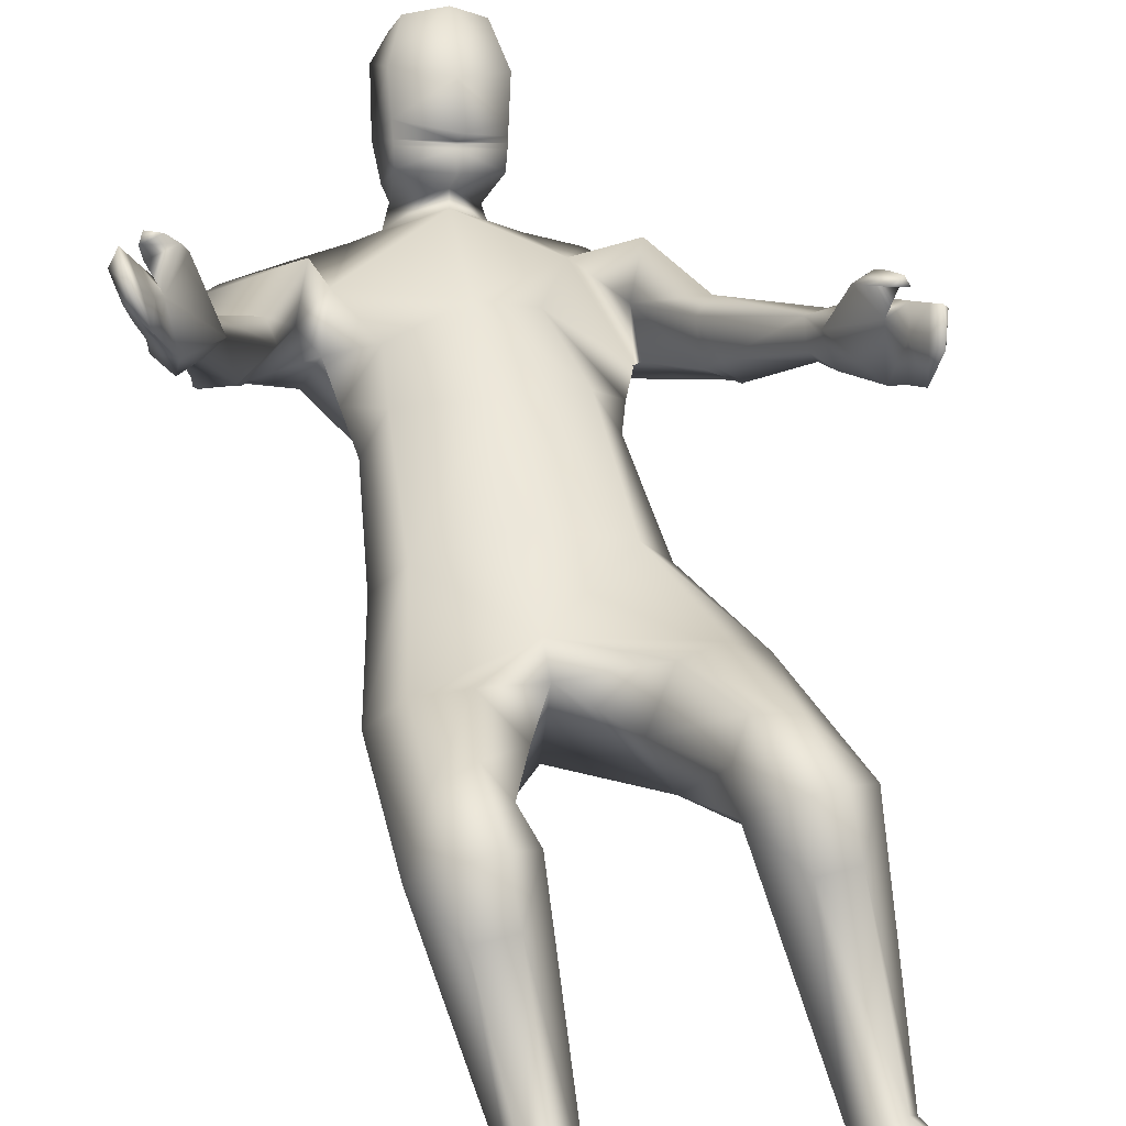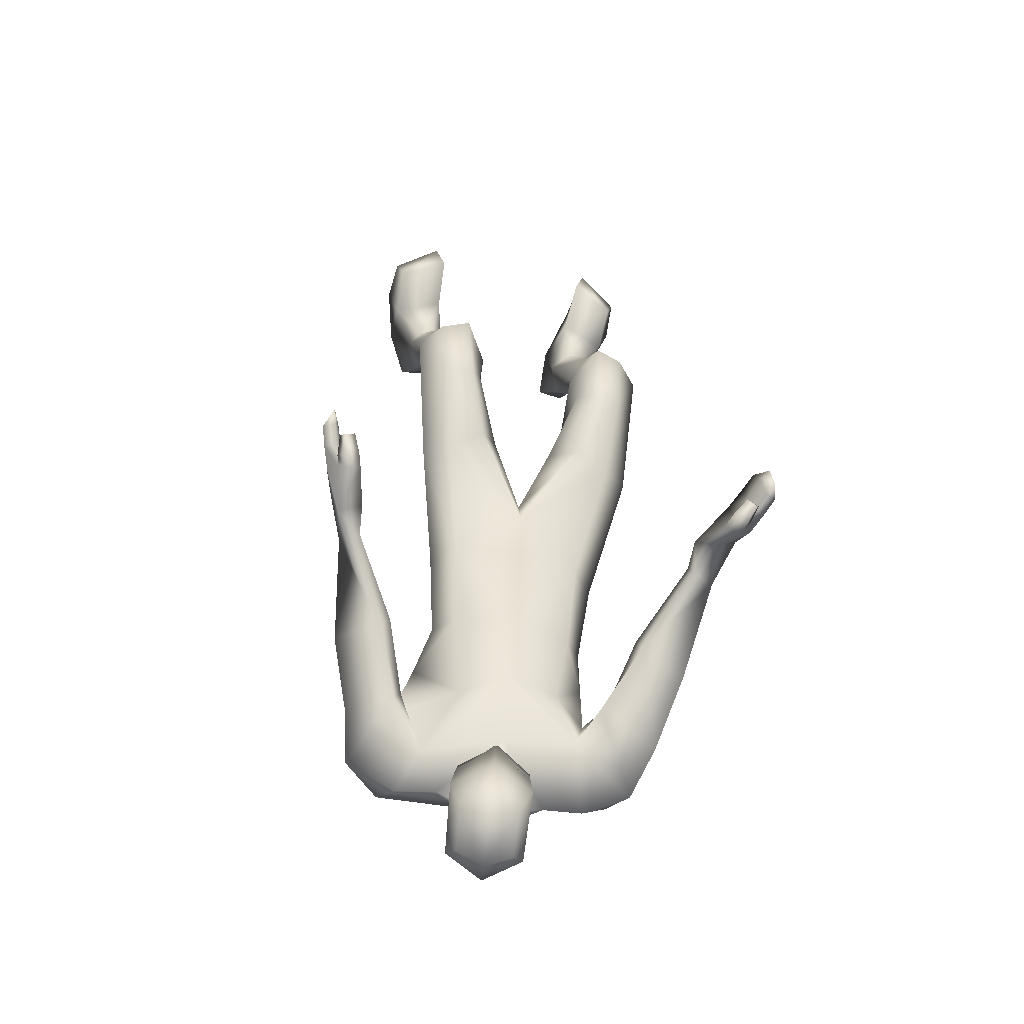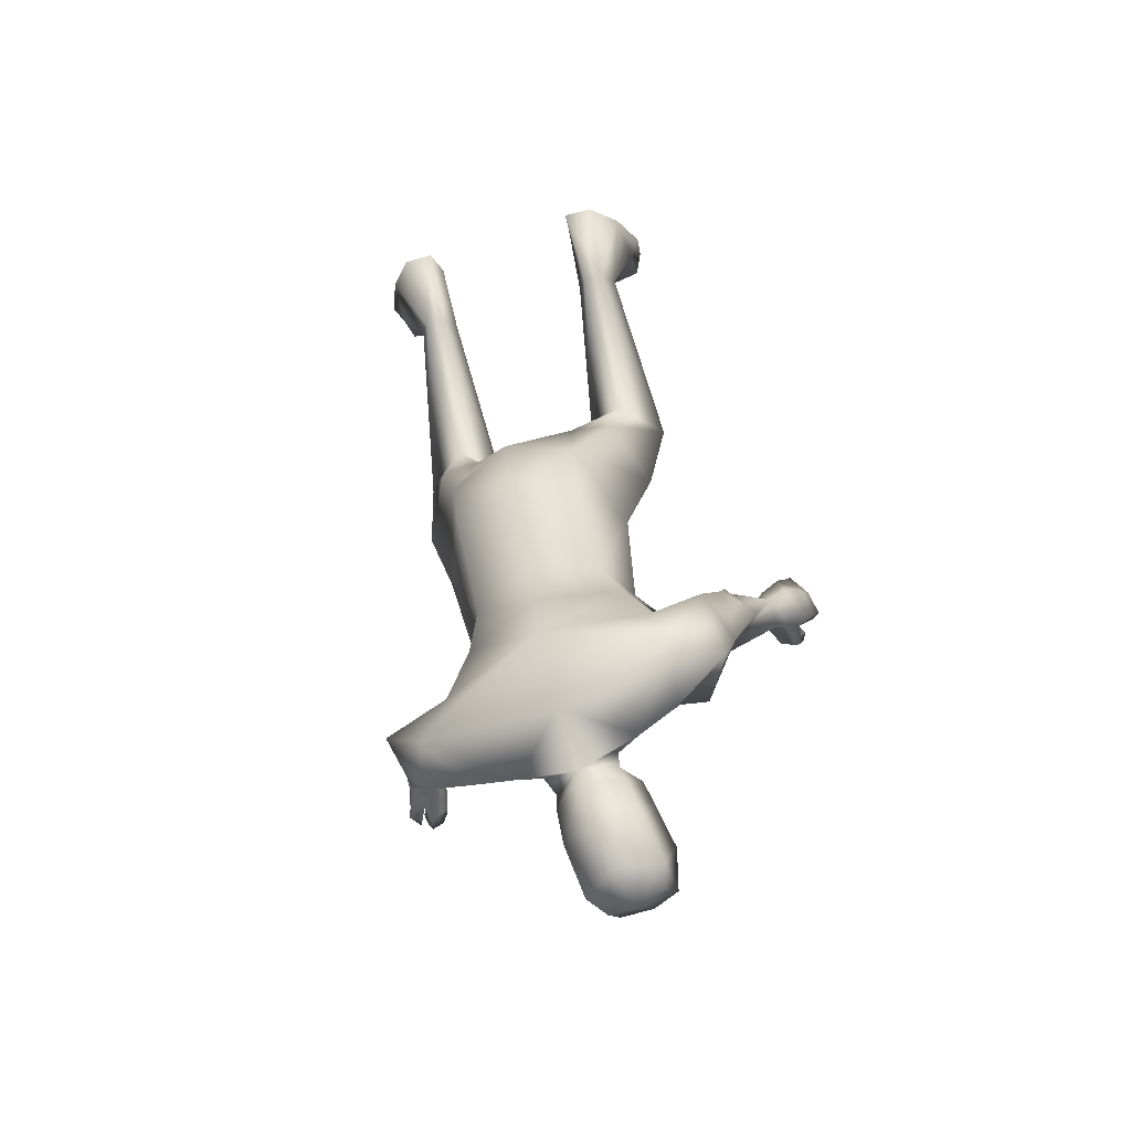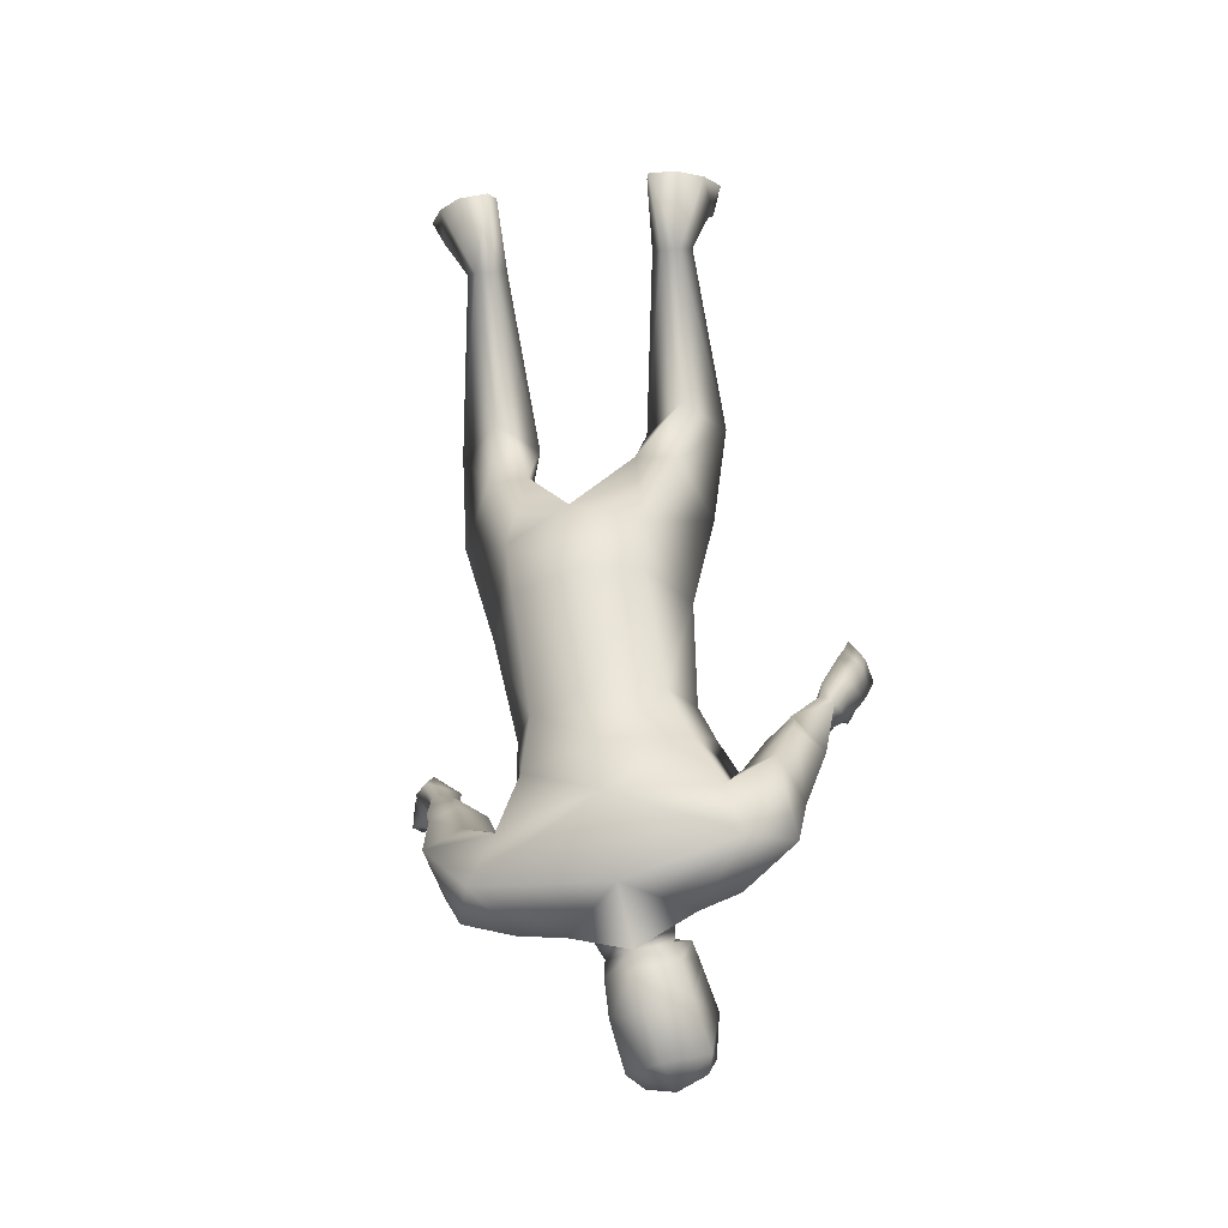
<metadata>
{"format":"obj","ext":"obj","renderer":"f3d","projection":"perspective","resolution":1024,"background":"white","views":[{"elev":41.2,"azim":163.6,"up":"+Z"},{"elev":-35.6,"azim":-13.6,"up":"+Y"},{"elev":-57.6,"azim":-162.7,"up":"+Y"},{"elev":-39.1,"azim":-171.1,"up":"+Y"}]}
</metadata>
<code>
o HumanMale
v -0.4174 -1.699 0.5876
v -0.08274 -2.126 0.8619
v -0.07278 -2.206 0.3915
v -0.4151 -2.126 0.6643
v -0.3445 -2.155 0.8011
v -0.3258 -2.166 0.4791
v -0.5701 -2.519 0.5563
v -0.1149 -2.666 0.3627
v -0.518 -2.648 0.426
v -0.4655 -2.788 0.7399
v -0.15 -2.808 0.9512
v -0.5529 -2.944 0.6475
v -0.3911 -2.961 0.7161
v -0.7606 -2.801 0.5785
v -0.03169 -1.718 0.778
v -0.02648 -1.782 0.2255
v -0.2704 -1.738 0.3085
v -0.005285 -1.44 0.6713
v -0.1366 -2.931 0.5307
v -0.595 -2.861 0.4127
v -0.3083 -2.994 0.7234
v -0.7883 -2.594 0.6661
v -0.7064 -2.48 0.5067
v -0.626 -2.632 0.8839
v -0.866 -2.304 0.7696
v -0.7056 -2.294 0.9236
v -0.7604 -2.255 0.6635
v -0.5748 -2.463 0.6076
v -0.5609 -2.532 0.7544
v -0.6461 -2.251 0.8991
v -0.6637 -2.24 0.7331
v -0.7642 -2.204 0.6892
v -0.6782 -2.202 0.7704
v -0.7501 -2.148 0.7402
v -0.6835 -2.157 0.8216
v -0.9014 -1.925 0.9786
v -0.8481 -1.895 0.9758
v -0.8221 -1.911 1.007
v -0.8258 -1.952 1.081
v -0.8901 -1.963 1.084
v -0.9561 -1.768 1.057
v -0.938 -1.891 1.151
v -0.8582 -1.792 1.023
v -0.8286 -1.834 1.126
v -0.8424 -1.824 1.083
v -0.3225 -1.682 0.697
v -0.2759 -1.51 0.2974
v -0.004373 -1.463 0.2272
v -0.4933 -1.177 0.7277
v -0.3755 -1.167 0.8015
v -0.3875 -1.057 0.4769
v -0.2299 -1.1 0.8355
v -0.1328 -1.03 0.6805
v -0.2209 -1.04 0.4592
v -0.424 -0.7717 0.9124
v -0.3848 -0.5819 0.656
v -0.2998 -0.7985 0.9215
v -0.2439 -0.7416 0.8246
v -0.4455 -0.5318 0.9062
v -0.3249 -0.5043 0.9288
v -0.2217 -0.6128 0.794
v -0.5467 -0.5972 0.8263
v -0.4526 -0.4306 0.7559
v -0.3317 -0.4213 0.759
v -0.4911 -0.1071 0.2629
v -0.4584 -0.07963 0.3056
v -0.4467 -0.1971 0.1754
v -0.3947 -0.06193 0.3161
v -0.3275 -0.1093 0.2508
v -0.3733 -0.2007 0.1686
v -0.5684 0.08613 0.05896
v -0.3341 0.1224 0.06737
v -0.4778 -0.02954 -0.08171
v -0.3603 -0.01724 -0.08159
v -0.5766 0.1074 0.2582
v -0.3619 0.1365 0.3221
v -0.5671 0.2382 0.4075
v -0.6007 0.3282 0.3548
v -0.6187 0.2233 0.2345
v -0.3786 0.28 0.2604
v -0.3662 0.3006 0.4659
v -0.4038 0.4113 0.434
v -0.2993 -3.045 0.7716
v -0.1848 -2.942 0.9151
v -0.9579 -1.741 1.263
v -0.9913 -1.677 1.126
v -0.9408 -1.71 1.223
v -0.8845 -1.709 1.339
v -0.9466 -1.735 1.352
v -0.9742 -1.717 1.308
v -0.9752 -1.645 1.359
v -0.9129 -1.638 1.38
v -0.9607 -1.658 1.389
v -0.8701 -1.763 1.306
v -0.934 -1.783 1.323
v -0.9234 -1.627 1.089
v -1.013 -1.605 1.193
v -0.9557 -1.594 1.245
v -1.024 -1.525 1.252
v -0.9772 -1.516 1.279
v -0.997 -1.464 1.3
v -0.947 -1.547 1.145
v -0.9656 -1.476 1.187
v -1.006 -1.739 1.235
v -1.031 -1.655 1.285
v -0.9799 -1.655 1.312
v -1.048 -1.583 1.328
v -0.9985 -1.584 1.354
v -1.012 -1.533 1.384
v -0.3207 -3.108 0.7809
v -0.3409 -2.945 0.9335
v -0.397 -3.37 0.9803
v -0.4104 -3.131 1.122
v -0.3721 -3.398 1.072
v -0.3871 -3.269 1.207
v -0.1693 -3.108 0.6942
v 0.001019 -1.342 0.6134
v -0.1736 -3.175 0.706
v -0.1883 -2.871 1.01
v -0.2286 -3.435 0.9014
v -0.2438 -3.056 1.183
v -0.2601 -3.457 1.072
v -0.2775 -3.252 1.275
v 0.3422 -1.777 0.6029
v 0.2575 -2.189 0.6892
v 0.173 -2.203 0.8203
v 0.1761 -2.213 0.4977
v 0.2601 -2.573 0.728
v 0.2991 -2.683 0.545
v 0.1976 -2.716 0.8327
v 0.2475 -2.995 0.7285
v 0.07224 -3.008 0.7457
v 0.4568 -2.908 0.7595
v 0.2212 -1.784 0.328
v 0.3987 -2.878 0.5684
v -0.01752 -3.022 0.7576
v 0.544 -2.724 0.8723
v 0.5923 -2.632 0.6857
v 0.2683 -2.63 1.006
v 0.6398 -2.435 1.02
v 0.4454 -2.336 1.072
v 0.6214 -2.374 0.875
v 0.4596 -2.526 0.7291
v 0.3311 -2.54 0.8611
v 0.4303 -2.282 1.021
v 0.5194 -2.312 0.8894
v 0.6402 -2.326 0.9023
v 0.5403 -2.274 0.9237
v 0.64 -2.262 0.9434
v 0.5464 -2.222 0.9667
v 0.7215 -2.075 1.242
v 0.6989 -2.023 1.206
v 0.6615 -2.017 1.225
v 0.6026 -2.029 1.273
v 0.6181 -2.072 1.308
v 0.8027 -1.912 1.353
v 0.6882 -1.983 1.416
v 0.7438 -1.924 1.263
v 0.616 -1.935 1.343
v 0.679 -1.93 1.296
v 0.2469 -1.735 0.7181
v 0.2467 -1.556 0.3122
v 0.4966 -1.208 0.7113
v 0.3862 -1.198 0.7958
v 0.365 -1.097 0.469
v 0.2432 -1.133 0.842
v 0.1304 -1.069 0.6953
v 0.2039 -1.082 0.4675
v 0.4375 -0.8 0.8915
v 0.3706 -0.6164 0.6363
v 0.3152 -0.8285 0.913
v 0.2493 -0.7747 0.8206
v 0.4539 -0.5643 0.8832
v 0.3355 -0.5391 0.9172
v 0.2221 -0.646 0.7894
v 0.5485 -0.6263 0.7934
v 0.4464 -0.4592 0.7367
v 0.3262 -0.4518 0.7508
v 0.4372 -0.122 0.2531
v 0.4093 -0.09712 0.2993
v 0.3861 -0.2088 0.1666
v 0.3476 -0.07505 0.3131
v 0.2732 -0.1237 0.2541
v 0.3124 -0.2131 0.1661
v 0.5185 0.06298 0.04854
v 0.2882 0.1159 0.06907
v 0.4083 -0.04099 -0.08771
v 0.2919 -0.02281 -0.08054
v 0.5418 0.07881 0.2466
v 0.3346 0.1268 0.3196
v 0.5518 0.2088 0.3958
v 0.5914 0.2954 0.3417
v 0.5943 0.1897 0.2208
v 0.3618 0.2683 0.2571
v 0.3603 0.2893 0.4629
v 0.4066 0.3961 0.4293
v -0.05097 -3.069 0.8107
v 0.7673 -1.964 1.528
v 0.8103 -1.853 1.43
v 0.7556 -1.918 1.507
v 0.7019 -1.958 1.616
v 0.7582 -1.998 1.611
v 0.7882 -1.966 1.577
v 0.803 -1.926 1.654
v 0.7434 -1.919 1.681
v 0.7867 -1.949 1.677
v 0.6773 -1.99 1.565
v 0.7365 -2.025 1.565
v 0.7526 -1.781 1.425
v 0.8458 -1.823 1.519
v 0.7921 -1.827 1.576
v 0.8726 -1.78 1.606
v 0.828 -1.778 1.639
v 0.8573 -1.744 1.678
v 0.7912 -1.74 1.508
v 0.823 -1.699 1.575
v 0.8147 -1.958 1.498
v 0.8556 -1.911 1.577
v 0.8053 -1.914 1.607
v 0.8856 -1.87 1.646
v 0.8372 -1.874 1.674
v 0.8601 -1.845 1.722
v -0.04557 -3.134 0.8248
v -0.04632 -2.975 0.9832
v -0.08813 -3.398 1.034
v -0.0819 -3.16 1.179
v -0.1469 -3.418 1.112
v -0.156 -3.289 1.247
v -0.3759 -3.035 1.025
v -0.2212 -2.921 1.098
v -0.3531 -3.237 0.8278
v -0.1948 -3.306 0.7737
v -0.06467 -3.062 1.079
v -0.05429 -3.264 0.8801
v -0.2006 -2.926 1.05
v -0.3586 -2.987 0.9763
v -0.0558 -3.015 1.029
v -0.3672 -3.011 1.001
v -0.06036 -3.038 1.054
v -0.2086 -2.937 1.065
v -0.2043 -2.935 1.058
v -0.3629 -2.999 0.9884
v -0.05821 -3.026 1.042
v -0.4146 -2.408 0.45
v -0.09384 -2.436 0.3771
v -0.1164 -2.467 0.9065
v -0.4865 -2.324 0.6061
v -0.3129 -2.513 0.8073
v 0.2058 -2.46 0.5112
v 0.2588 -2.383 0.7072
v 0.1191 -2.482 0.8071
f 1 6 4
f 46 4 5
f 17 3 6
f 46 2 15
f 248 7 10
f 244 7 247
f 246 10 11
f 244 8 9
f 10 13 11
f 12 10 14
f 15 18 46
f 8 20 9
f 20 13 12
f 12 14 20
f 13 116 21
f 11 13 21
f 14 23 20
f 14 24 22
f 22 26 25
f 22 27 23
f 7 28 29
f 29 31 30
f 29 10 7
f 29 26 24
f 9 23 28
f 27 28 23
f 30 31 33
f 31 32 33
f 27 25 32
f 32 25 34
f 33 34 35
f 30 33 35
f 35 39 30
f 35 37 38
f 34 36 37
f 26 36 25
f 26 39 40
f 39 42 40
f 36 42 41
f 36 43 37
f 38 43 45
f 39 45 44
f 17 1 47
f 47 16 17
f 18 50 46
f 117 52 18
f 46 49 1
f 47 54 48
f 117 54 53
f 47 49 51
f 54 56 61
f 54 58 53
f 51 62 56
f 52 55 50
f 53 57 52
f 49 55 62
f 55 60 59
f 58 60 57
f 62 55 59
f 59 64 63
f 60 61 64
f 62 59 63
f 64 66 63
f 64 69 68
f 63 65 62
f 56 70 61
f 61 70 69
f 62 67 56
f 67 74 70
f 70 72 69
f 67 71 73
f 66 76 75
f 76 77 75
f 77 82 78
f 78 80 79
f 79 72 71
f 75 65 66
f 71 75 79
f 75 77 78
f 79 75 78
f 73 72 74
f 69 76 68
f 80 82 76
f 21 116 83
f 11 21 84
f 83 84 21
f 76 72 80
f 76 82 81
f 42 85 104
f 42 95 85
f 87 88 94
f 94 42 44
f 87 90 88
f 88 93 89
f 91 88 90
f 89 91 90
f 91 93 92
f 88 95 94
f 95 90 85
f 94 44 87
f 41 96 43
f 96 98 87
f 96 97 102
f 99 102 97
f 103 98 102
f 103 101 100
f 99 101 103
f 87 106 85
f 85 105 104
f 104 97 86
f 105 99 97
f 106 107 105
f 98 108 106
f 108 109 107
f 100 109 108
f 107 101 99
f 104 41 42
f 96 41 86
f 43 96 45
f 87 44 96
f 96 44 45
f 116 110 83
f 84 111 119
f 83 111 84
f 229 121 230
f 231 113 229
f 231 120 112
f 113 123 121
f 112 122 114
f 112 115 113
f 115 114 122
f 123 115 122
f 124 127 134
f 161 125 124
f 134 3 16
f 2 161 15
f 251 128 250
f 128 249 250
f 246 130 251
f 249 8 245
f 132 130 11
f 131 133 130
f 15 161 18
f 135 8 129
f 135 132 19
f 131 135 133
f 132 116 19
f 11 136 132
f 138 133 135
f 133 139 130
f 137 141 139
f 142 137 138
f 128 143 129
f 144 146 143
f 130 144 128
f 141 144 139
f 129 138 135
f 142 143 146
f 145 148 146
f 146 147 142
f 142 147 140
f 147 149 140
f 148 149 147
f 145 150 148
f 154 150 145
f 150 152 149
f 149 151 140
f 151 141 140
f 155 145 141
f 155 159 154
f 151 157 155
f 158 151 152
f 160 152 153
f 154 160 153
f 134 162 124
f 16 162 134
f 164 18 161
f 166 117 18
f 163 161 124
f 168 162 48
f 117 168 48
f 162 163 124
f 168 170 165
f 172 168 167
f 165 176 163
f 169 166 164
f 171 167 166
f 163 169 164
f 169 174 171
f 174 172 171
f 176 173 169
f 173 178 174
f 174 178 175
f 176 177 173
f 180 178 177
f 178 183 175
f 179 177 176
f 184 170 175
f 175 183 184
f 181 176 170
f 188 181 184
f 186 184 183
f 181 185 179
f 180 190 182
f 191 190 189
f 191 196 195
f 192 194 196
f 193 186 194
f 179 189 180
f 185 193 189
f 189 192 191
f 193 192 189
f 186 187 188
f 190 183 182
f 194 190 196
f 136 197 116
f 11 84 136
f 197 136 84
f 190 194 186
f 190 195 196
f 157 217 198
f 157 198 208
f 200 207 201
f 157 207 159
f 203 200 201
f 201 206 205
f 201 204 203
f 202 204 206
f 204 205 206
f 208 201 207
f 208 203 202
f 207 200 159
f 156 158 209
f 209 211 215
f 209 210 199
f 215 212 210
f 211 216 215
f 216 213 214
f 212 216 214
f 200 219 211
f 218 198 217
f 210 217 199
f 218 212 220
f 219 220 221
f 211 221 213
f 221 220 222
f 213 222 214
f 220 214 222
f 217 156 199
f 209 199 156
f 158 160 209
f 200 209 159
f 209 160 159
f 223 116 197
f 84 119 224
f 224 197 84
f 121 233 230
f 226 234 233
f 234 120 232
f 123 226 121
f 225 122 120
f 228 225 226
f 228 122 227
f 123 122 228
f 239 233 234
f 240 233 239
f 238 231 229
f 238 230 240
f 111 235 119
f 110 236 111
f 118 231 110
f 235 224 119
f 237 223 224
f 234 118 223
f 242 240 241
f 242 231 238
f 240 243 241
f 243 239 234
f 237 243 234
f 241 237 235
f 236 231 242
f 236 241 235
f 127 245 3
f 246 126 2
f 125 249 127
f 126 250 125
f 6 245 244
f 5 246 2
f 4 244 247
f 5 247 248
f 1 17 6
f 46 1 4
f 17 16 3
f 46 5 2
f 248 247 7
f 244 9 7
f 246 248 10
f 244 245 8
f 10 12 13
f 8 19 20
f 20 19 13
f 13 19 116
f 14 22 23
f 14 10 24
f 22 24 26
f 22 25 27
f 7 9 28
f 29 28 31
f 29 24 10
f 29 30 26
f 9 20 23
f 27 31 28
f 31 27 32
f 33 32 34
f 35 38 39
f 35 34 37
f 34 25 36
f 26 40 36
f 26 30 39
f 39 44 42
f 36 40 42
f 36 41 43
f 38 37 43
f 39 38 45
f 47 48 16
f 18 52 50
f 117 53 52
f 46 50 49
f 47 51 54
f 117 48 54
f 47 1 49
f 54 51 56
f 54 61 58
f 51 49 62
f 52 57 55
f 53 58 57
f 49 50 55
f 55 57 60
f 58 61 60
f 59 60 64
f 64 68 66
f 64 61 69
f 63 66 65
f 56 67 70
f 62 65 67
f 67 73 74
f 70 74 72
f 67 65 71
f 66 68 76
f 76 81 77
f 77 81 82
f 78 82 80
f 79 80 72
f 75 71 65
f 73 71 72
f 69 72 76
f 94 95 42
f 87 85 90
f 88 92 93
f 91 92 88
f 89 93 91
f 88 89 95
f 95 89 90
f 96 102 98
f 96 86 97
f 99 103 102
f 103 100 98
f 87 98 106
f 85 106 105
f 104 105 97
f 105 107 99
f 106 108 107
f 98 100 108
f 100 101 109
f 107 109 101
f 104 86 41
f 116 118 110
f 83 110 111
f 229 113 121
f 231 112 113
f 231 232 120
f 113 115 123
f 112 120 122
f 112 114 115
f 124 125 127
f 161 126 125
f 134 127 3
f 2 126 161
f 251 130 128
f 128 129 249
f 246 11 130
f 249 129 8
f 132 131 130
f 135 19 8
f 135 131 132
f 132 136 116
f 138 137 133
f 133 137 139
f 137 140 141
f 142 140 137
f 128 144 143
f 144 145 146
f 130 139 144
f 141 145 144
f 129 143 138
f 142 138 143
f 146 148 147
f 148 150 149
f 154 153 150
f 150 153 152
f 149 152 151
f 151 155 141
f 155 154 145
f 155 157 159
f 151 156 157
f 158 156 151
f 160 158 152
f 154 159 160
f 16 48 162
f 164 166 18
f 166 167 117
f 163 164 161
f 168 165 162
f 117 167 168
f 162 165 163
f 168 175 170
f 172 175 168
f 165 170 176
f 169 171 166
f 171 172 167
f 163 176 169
f 169 173 174
f 174 175 172
f 173 177 178
f 180 182 178
f 178 182 183
f 179 180 177
f 184 181 170
f 181 179 176
f 188 187 181
f 186 188 184
f 181 187 185
f 180 189 190
f 191 195 190
f 191 192 196
f 192 193 194
f 193 185 186
f 179 185 189
f 186 185 187
f 190 186 183
f 157 208 207
f 203 198 200
f 201 202 206
f 201 205 204
f 202 203 204
f 208 202 201
f 208 198 203
f 209 200 211
f 209 215 210
f 215 216 212
f 211 213 216
f 200 198 219
f 218 219 198
f 210 218 217
f 218 210 212
f 219 218 220
f 211 219 221
f 213 221 222
f 220 212 214
f 217 157 156
f 223 118 116
f 224 223 197
f 121 226 233
f 226 225 234
f 234 225 120
f 123 228 226
f 225 227 122
f 228 227 225
f 240 230 233
f 238 229 230
f 111 236 235
f 110 231 236
f 118 232 231
f 235 237 224
f 237 234 223
f 234 232 118
f 242 238 240
f 240 239 243
f 241 243 237
f 236 242 241
f 127 249 245
f 246 251 126
f 125 250 249
f 126 251 250
f 6 3 245
f 5 248 246
f 4 6 244
f 5 4 247
o Gunroot
v 0.7595 -1.899 1.442
v 0.8043 -1.85 1.523
v 0.7719 -1.867 1.484
f 253 252 254

</code>
